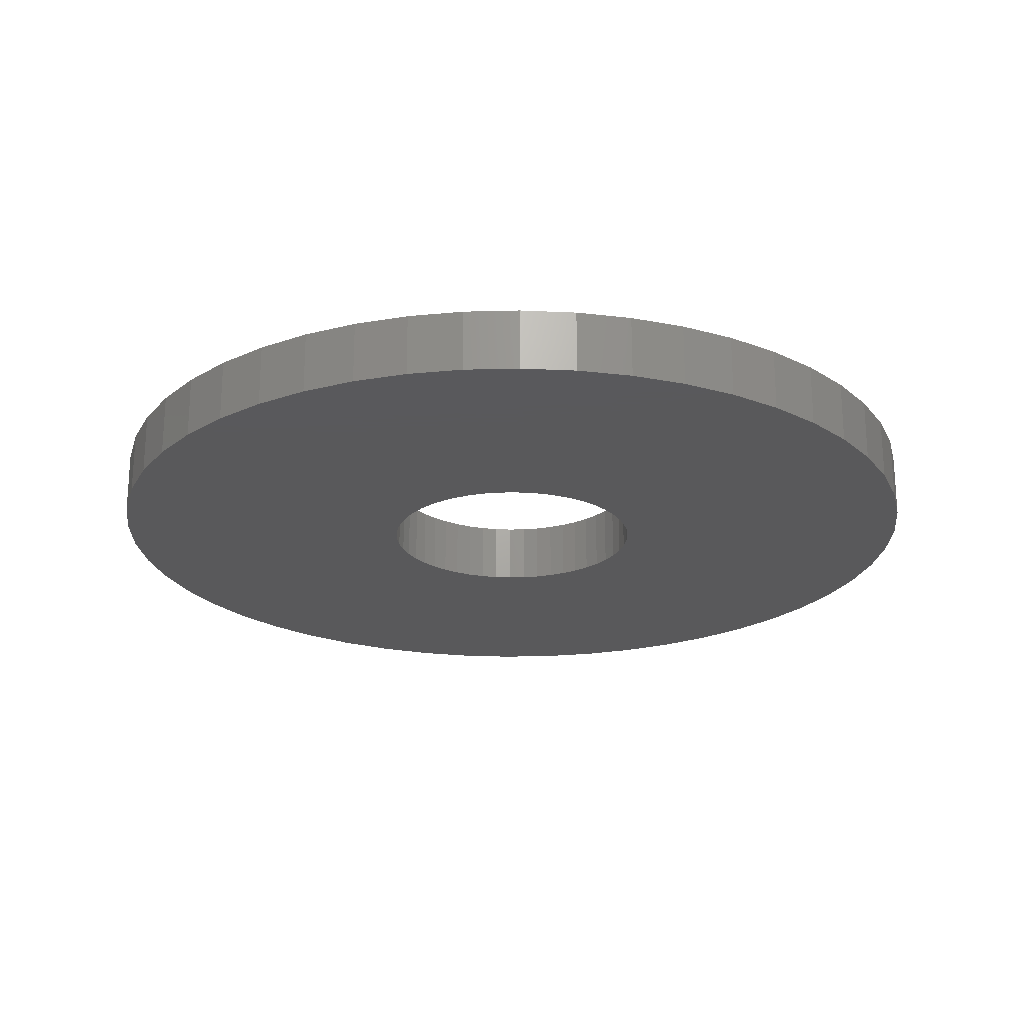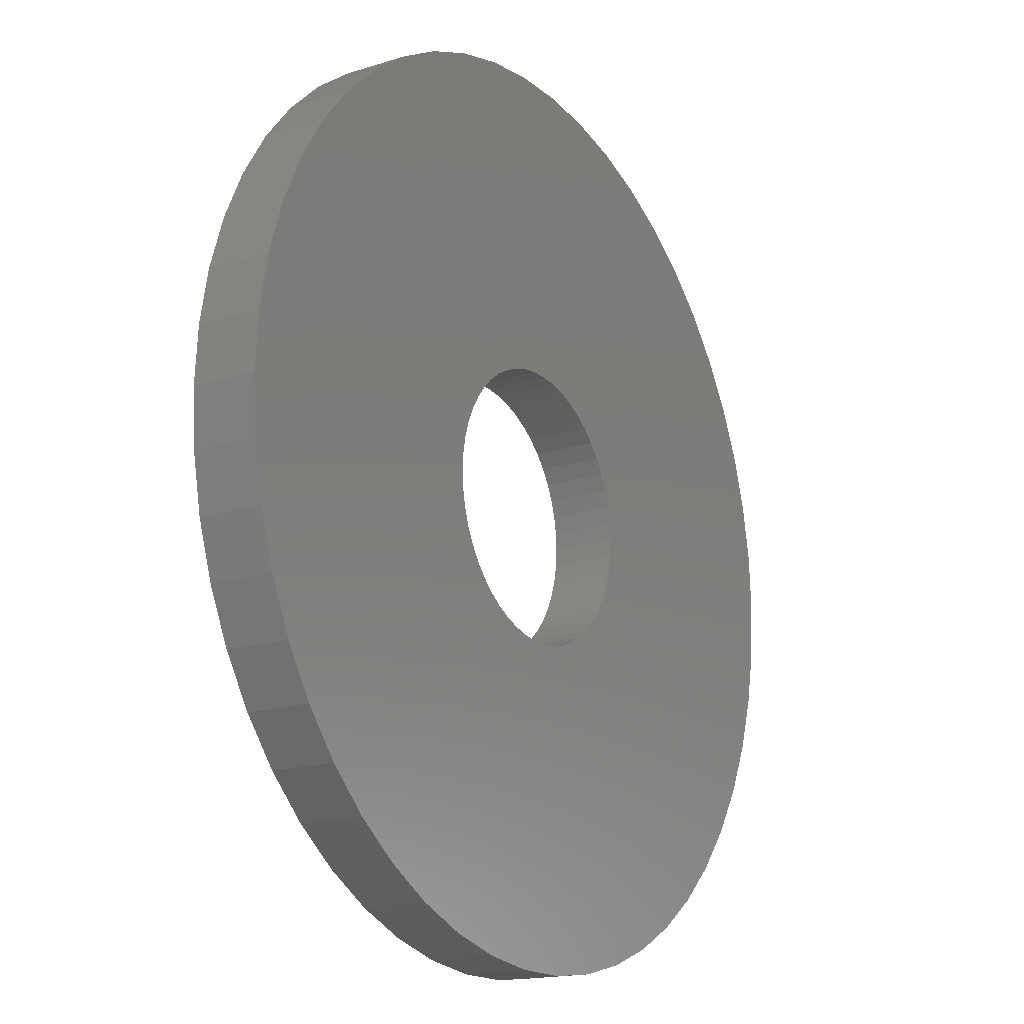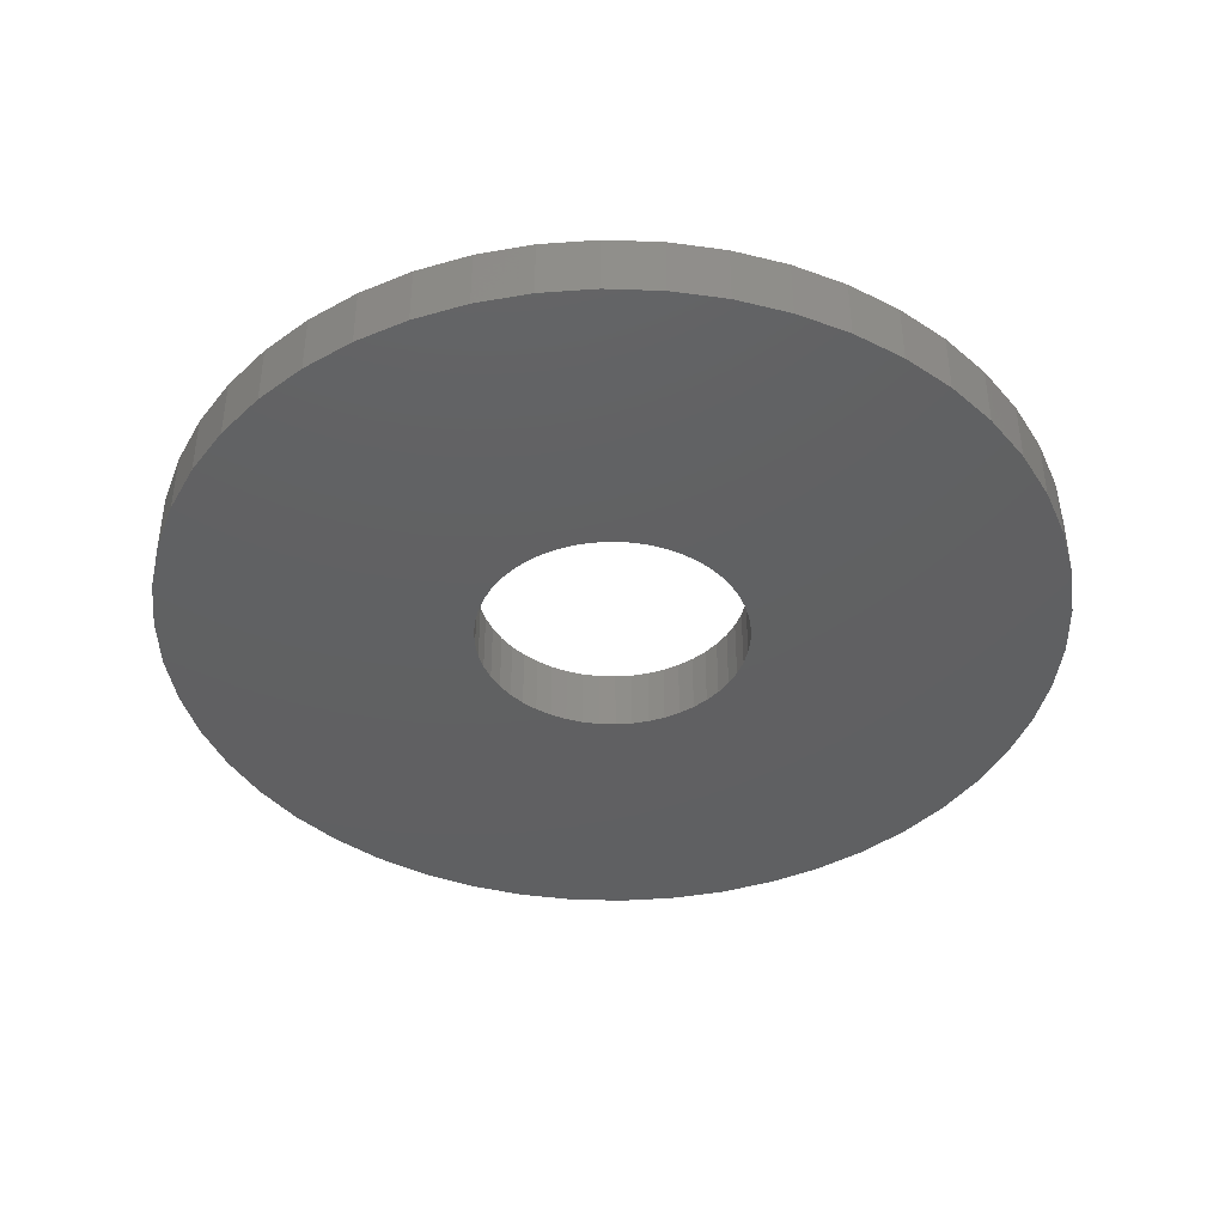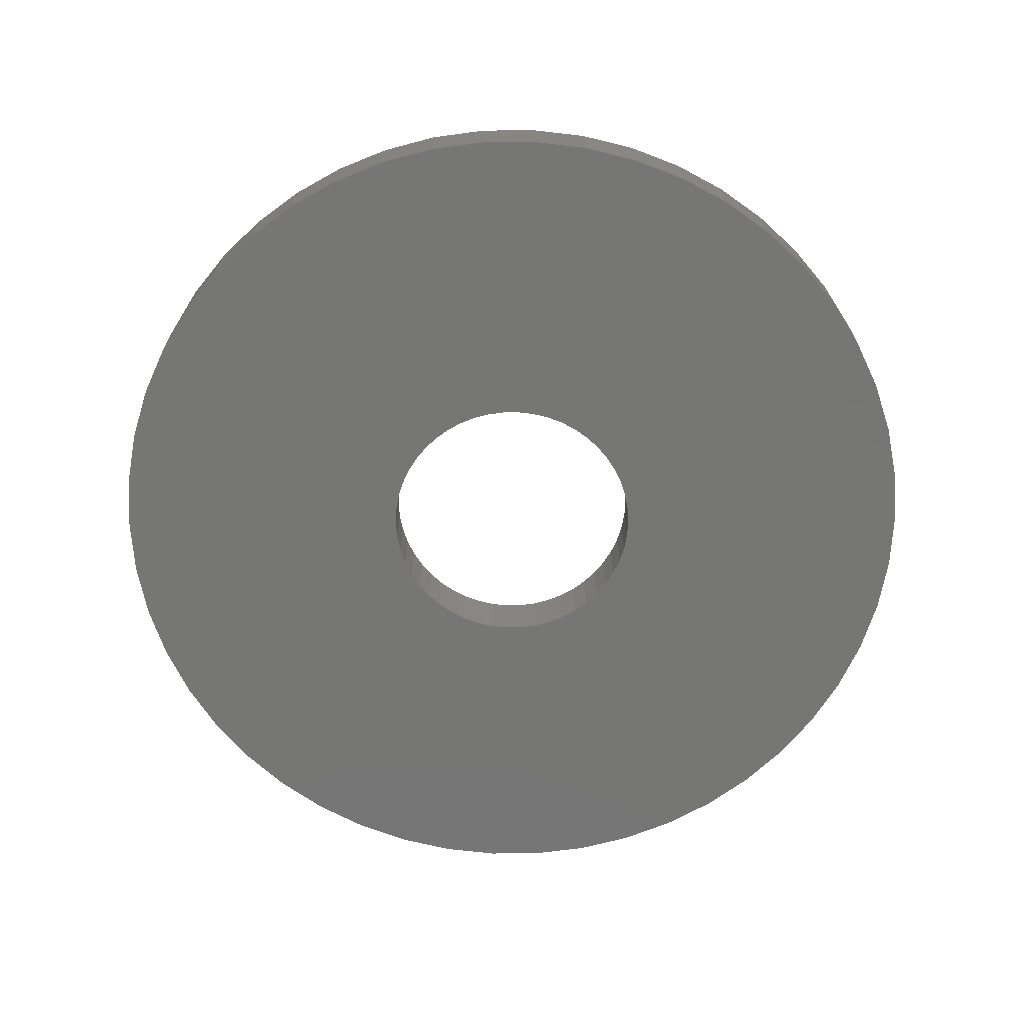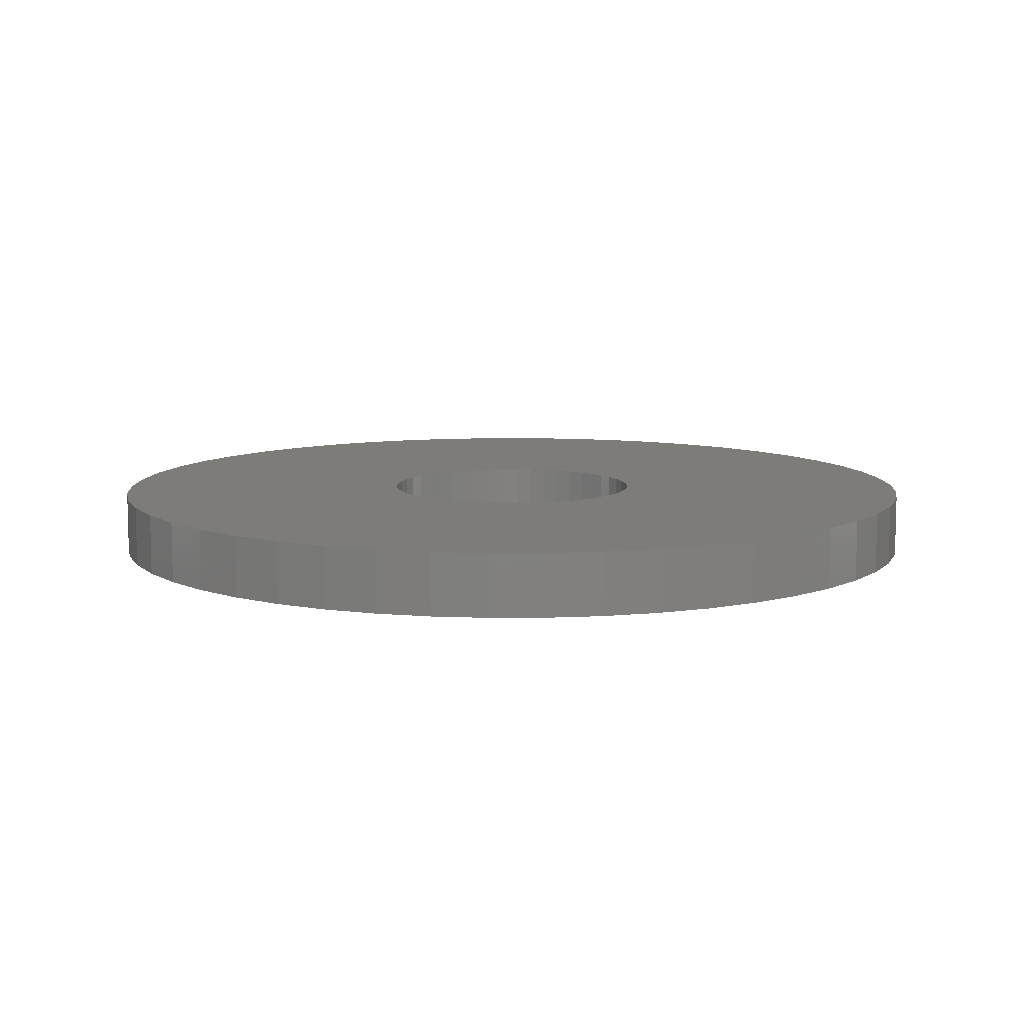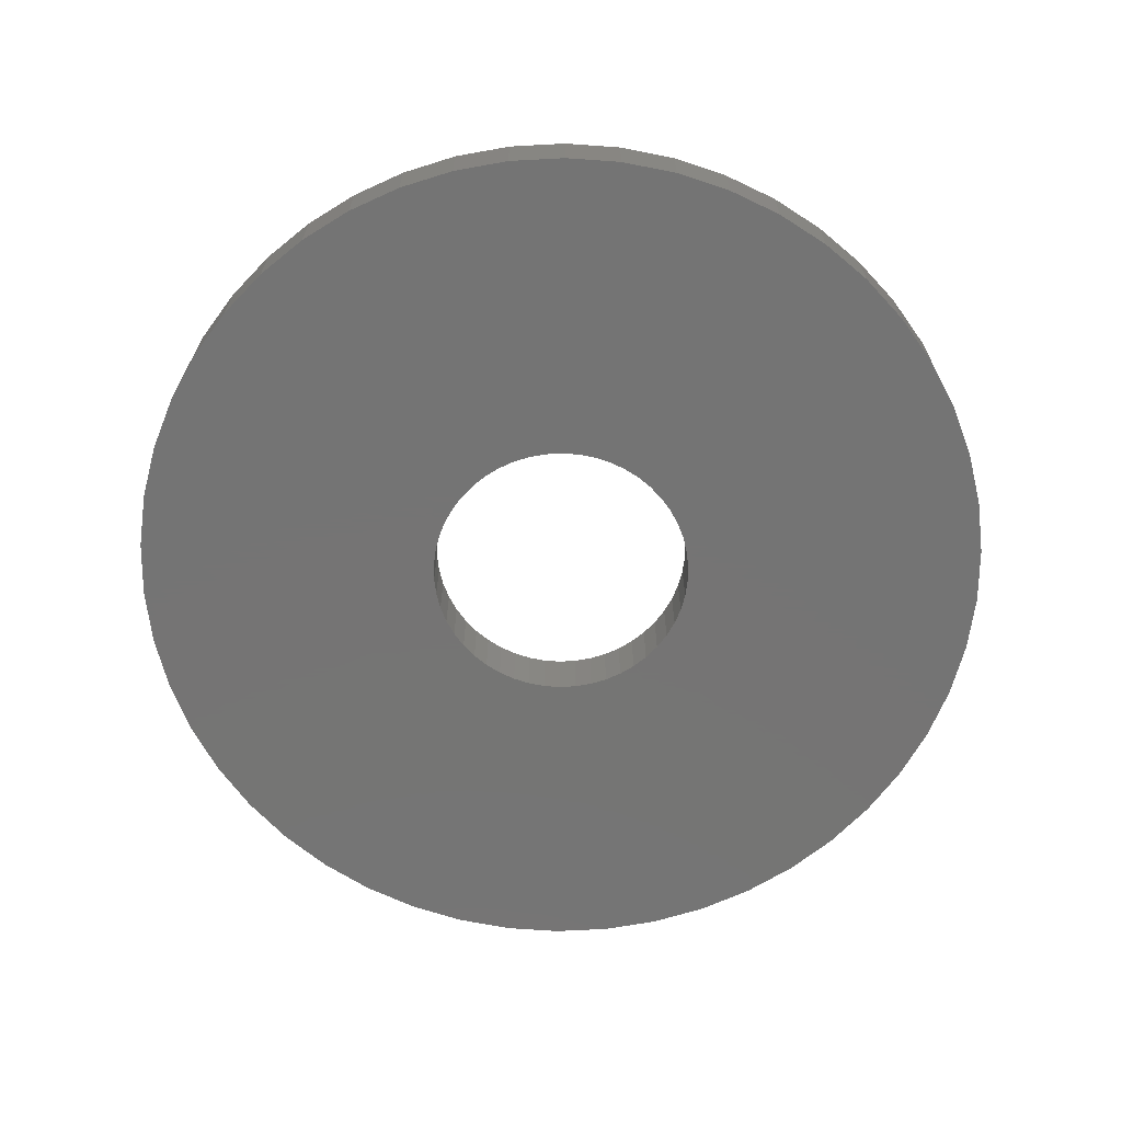
<metadata>
{"format":"stl","ext":"stl","renderer":"f3d","projection":"perspective","resolution":1024,"background":"white","views":[{"elev":-22.3,"azim":45.8,"up":"+Z"},{"elev":-17.0,"azim":122.3,"up":"+Y"},{"elev":-41.7,"azim":-23.9,"up":"+Z"},{"elev":-68.2,"azim":115.7,"up":"+Z"},{"elev":9.2,"azim":-51.1,"up":"+Z"},{"elev":-66.8,"azim":-76.1,"up":"+Z"}]}
</metadata>
<code>
# stl→obj: 200 verts, 400 faces
v 14 0 1
v 13.89 1.755 -1
v 13.89 1.755 1
v 14 0 -1
v -14 0 -1
v -13.89 1.755 1
v -13.89 1.755 -1
v -14 0 1
v 0.8791 13.97 -1
v -0.8791 13.97 1
v 0.8791 13.97 1
v -0.8791 13.97 -1
v -0.8791 -13.97 -1
v 0.8791 -13.97 1
v -0.8791 -13.97 1
v 0.8791 -13.97 -1
v 10.21 9.584 -1
v 8.924 10.79 1
v 10.21 9.584 1
v 8.924 10.79 -1
v -8.924 10.79 -1
v -10.21 9.584 1
v -8.924 10.79 1
v -10.21 9.584 -1
v -4.326 13.31 -1
v -5.961 12.67 1
v -4.326 13.31 1
v -5.961 12.67 -1
v 12.27 -6.745 1
v 13.02 -5.154 -1
v 13.02 -5.154 1
v 12.27 -6.745 -1
v 13.02 5.154 1
v 12.27 6.745 -1
v 12.27 6.745 1
v 13.02 5.154 -1
v 5.961 12.67 -1
v 4.326 13.31 1
v 5.961 12.67 1
v 4.326 13.31 -1
v 7.502 11.82 -1
v 7.502 11.82 1
v -13.02 5.154 -1
v -12.27 6.745 1
v -12.27 6.745 -1
v -13.02 5.154 1
v -11.33 8.229 -1
v -11.33 8.229 1
v 4.25 0 1
v 4.216 0.5327 1
v 13.56 3.482 1
v 13.89 -1.755 1
v 4.116 1.057 1
v 4.216 -0.5327 1
v 3.952 1.565 1
v 13.56 -3.482 1
v 3.724 2.047 1
v 11.33 8.229 1
v 4.116 -1.057 1
v 3.438 2.498 1
v 3.098 2.909 1
v 3.952 -1.565 1
v 2.709 3.275 1
v 2.277 3.588 1
v 3.724 -2.047 1
v 1.81 3.846 1
v 11.33 -8.229 1
v 3.438 -2.498 1
v 1.313 4.042 1
v 2.623 13.75 1
v 0.7964 4.175 1
v 0.2669 4.242 1
v -0.2669 4.242 1
v -0.7964 4.175 1
v -2.623 13.75 1
v -1.313 4.042 1
v -1.81 3.846 1
v -2.277 3.588 1
v -7.502 11.82 1
v -2.709 3.275 1
v -3.098 2.909 1
v -3.438 2.498 1
v 10.21 -9.584 1
v 3.098 -2.909 1
v 8.924 -10.79 1
v 2.709 -3.275 1
v 7.502 -11.82 1
v 2.277 -3.588 1
v 5.961 -12.67 1
v 1.81 -3.846 1
v 4.326 -13.31 1
v 1.313 -4.042 1
v 2.623 -13.75 1
v 0.7964 -4.175 1
v 0.2669 -4.242 1
v -0.2669 -4.242 1
v -0.7964 -4.175 1
v -2.623 -13.75 1
v -1.313 -4.042 1
v -4.326 -13.31 1
v -1.81 -3.846 1
v -5.961 -12.67 1
v -2.277 -3.588 1
v -7.502 -11.82 1
v -2.709 -3.275 1
v -8.924 -10.79 1
v -3.098 -2.909 1
v -10.21 -9.584 1
v -3.438 -2.498 1
v -11.33 -8.229 1
v -3.724 -2.047 1
v -12.27 -6.745 1
v -3.952 -1.565 1
v -13.02 -5.154 1
v -4.116 -1.057 1
v -13.56 -3.482 1
v -4.216 -0.5327 1
v -13.89 -1.755 1
v -4.25 0 1
v -3.724 2.047 1
v -3.952 1.565 1
v -4.116 1.057 1
v -13.56 3.482 1
v -4.216 0.5327 1
v -2.623 13.75 -1
v 4.25 0 -1
v 13.89 -1.755 -1
v 4.216 -0.5327 -1
v 13.56 -3.482 -1
v 4.116 -1.057 -1
v 4.216 0.5327 -1
v 3.952 -1.565 -1
v 13.56 3.482 -1
v 3.724 -2.047 -1
v 11.33 -8.229 -1
v 4.116 1.057 -1
v 3.438 -2.498 -1
v 10.21 -9.584 -1
v 3.098 -2.909 -1
v 8.924 -10.79 -1
v 3.952 1.565 -1
v 2.709 -3.275 -1
v 7.502 -11.82 -1
v 2.277 -3.588 -1
v 5.961 -12.67 -1
v 3.724 2.047 -1
v 1.81 -3.846 -1
v 4.326 -13.31 -1
v 11.33 8.229 -1
v 3.438 2.498 -1
v 1.313 -4.042 -1
v 2.623 -13.75 -1
v 0.7964 -4.175 -1
v 0.2669 -4.242 -1
v -0.2669 -4.242 -1
v -0.7964 -4.175 -1
v -2.623 -13.75 -1
v -1.313 -4.042 -1
v -4.326 -13.31 -1
v -1.81 -3.846 -1
v -5.961 -12.67 -1
v -2.277 -3.588 -1
v -7.502 -11.82 -1
v -2.709 -3.275 -1
v -8.924 -10.79 -1
v -3.098 -2.909 -1
v -10.21 -9.584 -1
v -11.33 -8.229 -1
v -3.438 -2.498 -1
v 3.098 2.909 -1
v 2.709 3.275 -1
v 2.277 3.588 -1
v 1.81 3.846 -1
v 1.313 4.042 -1
v 2.623 13.75 -1
v 0.7964 4.175 -1
v 0.2669 4.242 -1
v -0.2669 4.242 -1
v -0.7964 4.175 -1
v -1.313 4.042 -1
v -1.81 3.846 -1
v -2.277 3.588 -1
v -7.502 11.82 -1
v -2.709 3.275 -1
v -3.098 2.909 -1
v -3.438 2.498 -1
v -3.724 2.047 -1
v -3.952 1.565 -1
v -4.116 1.057 -1
v -13.56 3.482 -1
v -4.216 0.5327 -1
v -4.25 0 -1
v -3.724 -2.047 -1
v -12.27 -6.745 -1
v -3.952 -1.565 -1
v -13.02 -5.154 -1
v -4.116 -1.057 -1
v -13.56 -3.482 -1
v -4.216 -0.5327 -1
v -13.89 -1.755 -1
f 1 2 3
f 2 1 4
f 5 6 7
f 6 5 8
f 9 10 11
f 10 9 12
f 13 14 15
f 14 13 16
f 17 18 19
f 18 17 20
f 21 22 23
f 22 21 24
f 25 26 27
f 26 25 28
f 29 30 31
f 30 29 32
f 33 34 35
f 34 33 36
f 37 38 39
f 38 37 40
f 41 39 42
f 39 41 37
f 43 44 45
f 44 43 46
f 47 22 24
f 22 47 48
f 49 1 3
f 50 3 51
f 1 49 52
f 53 51 33
f 54 52 49
f 55 33 35
f 52 54 56
f 57 35 58
f 59 56 54
f 60 58 19
f 56 59 31
f 61 19 18
f 62 31 59
f 63 18 42
f 31 62 29
f 64 42 39
f 65 29 62
f 66 39 38
f 29 65 67
f 68 67 65
f 3 50 49
f 51 53 50
f 33 55 53
f 35 57 55
f 58 60 57
f 19 61 60
f 18 63 61
f 69 38 70
f 42 64 63
f 39 66 64
f 38 69 66
f 71 70 11
f 70 71 69
f 11 72 71
f 11 73 72
f 10 73 11
f 73 10 74
f 75 74 10
f 74 75 76
f 27 76 75
f 76 27 77
f 26 77 27
f 77 26 78
f 79 78 26
f 78 79 80
f 23 80 79
f 80 23 81
f 22 81 23
f 48 82 22
f 81 22 82
f 67 68 83
f 84 83 68
f 83 84 85
f 86 85 84
f 85 86 87
f 88 87 86
f 87 88 89
f 90 89 88
f 89 90 91
f 92 91 90
f 91 92 93
f 94 93 92
f 93 94 14
f 95 14 94
f 96 14 95
f 15 96 97
f 96 15 14
f 98 97 99
f 100 99 101
f 102 101 103
f 97 98 15
f 104 103 105
f 106 105 107
f 108 107 109
f 110 109 111
f 112 111 113
f 114 113 115
f 116 115 117
f 99 100 98
f 118 117 119
f 82 48 120
f 44 120 48
f 101 102 100
f 120 44 121
f 103 104 102
f 46 121 44
f 105 106 104
f 121 46 122
f 107 108 106
f 123 122 46
f 109 110 108
f 122 123 124
f 111 112 110
f 6 124 123
f 113 114 112
f 124 6 119
f 115 116 114
f 8 119 6
f 117 118 116
f 119 8 118
f 125 27 75
f 27 125 25
f 126 4 127
f 128 127 129
f 4 126 2
f 130 129 30
f 131 2 126
f 132 30 32
f 2 131 133
f 134 32 135
f 136 133 131
f 137 135 138
f 133 136 36
f 139 138 140
f 141 36 136
f 142 140 143
f 36 141 34
f 144 143 145
f 146 34 141
f 147 145 148
f 34 146 149
f 150 149 146
f 127 128 126
f 129 130 128
f 30 132 130
f 32 134 132
f 135 137 134
f 138 139 137
f 140 142 139
f 151 148 152
f 143 144 142
f 145 147 144
f 148 151 147
f 153 152 16
f 152 153 151
f 16 154 153
f 16 155 154
f 13 155 16
f 155 13 156
f 157 156 13
f 156 157 158
f 159 158 157
f 158 159 160
f 161 160 159
f 160 161 162
f 163 162 161
f 162 163 164
f 165 164 163
f 164 165 166
f 167 166 165
f 168 169 167
f 166 167 169
f 149 150 17
f 170 17 150
f 17 170 20
f 171 20 170
f 20 171 41
f 172 41 171
f 41 172 37
f 173 37 172
f 37 173 40
f 174 40 173
f 40 174 175
f 176 175 174
f 175 176 9
f 177 9 176
f 178 9 177
f 12 178 179
f 178 12 9
f 125 179 180
f 25 180 181
f 28 181 182
f 179 125 12
f 183 182 184
f 21 184 185
f 24 185 186
f 47 186 187
f 45 187 188
f 43 188 189
f 190 189 191
f 180 25 125
f 7 191 192
f 169 168 193
f 194 193 168
f 181 28 25
f 193 194 195
f 182 183 28
f 196 195 194
f 184 21 183
f 195 196 197
f 185 24 21
f 198 197 196
f 186 47 24
f 197 198 199
f 187 45 47
f 200 199 198
f 188 43 45
f 199 200 192
f 189 190 43
f 5 192 200
f 191 7 190
f 192 5 7
f 16 93 14
f 93 16 152
f 51 36 33
f 36 51 133
f 3 133 51
f 133 3 2
f 58 17 19
f 17 58 149
f 35 149 58
f 149 35 34
f 40 70 38
f 70 40 175
f 175 11 70
f 11 175 9
f 20 42 18
f 42 20 41
f 45 48 47
f 48 45 44
f 190 46 43
f 46 190 123
f 7 123 190
f 123 7 6
f 28 79 26
f 79 28 183
f 183 23 79
f 23 183 21
f 12 75 10
f 75 12 125
f 52 4 1
f 4 52 127
f 83 135 67
f 135 83 138
f 167 106 108
f 106 167 165
f 194 114 196
f 114 194 112
f 167 110 168
f 110 167 108
f 145 87 89
f 87 145 143
f 31 129 56
f 129 31 30
f 67 32 29
f 32 67 135
f 198 118 200
f 118 198 116
f 200 8 5
f 8 200 118
f 196 116 198
f 116 196 114
f 140 83 85
f 83 140 138
f 148 89 91
f 89 148 145
f 152 91 93
f 91 152 148
f 56 127 52
f 127 56 129
f 157 15 98
f 15 157 13
f 165 104 106
f 104 165 163
f 168 112 194
f 112 168 110
f 143 85 87
f 85 143 140
f 159 98 100
f 98 159 157
f 161 100 102
f 100 161 159
f 163 102 104
f 102 163 161
f 122 188 121
f 188 122 189
f 146 60 150
f 60 146 57
f 174 66 69
f 66 174 173
f 181 76 77
f 76 181 180
f 121 187 120
f 187 121 188
f 130 54 128
f 54 130 59
f 172 63 64
f 63 172 171
f 82 185 81
f 185 82 186
f 182 77 78
f 77 182 181
f 179 73 74
f 73 179 178
f 126 50 131
f 50 126 49
f 132 59 130
f 59 132 62
f 142 88 86
f 88 142 144
f 171 61 63
f 61 171 170
f 178 72 73
f 72 178 177
f 176 69 71
f 69 176 174
f 173 64 66
f 64 173 172
f 119 191 124
f 191 119 192
f 120 186 82
f 186 120 187
f 180 74 76
f 74 180 179
f 184 78 80
f 78 184 182
f 185 80 81
f 80 185 184
f 128 49 126
f 49 128 54
f 137 65 134
f 65 137 68
f 153 95 94
f 95 153 154
f 139 86 84
f 86 139 142
f 141 57 146
f 57 141 55
f 136 55 141
f 55 136 53
f 131 53 136
f 53 131 50
f 150 61 170
f 61 150 60
f 177 71 72
f 71 177 176
f 124 189 122
f 189 124 191
f 134 62 132
f 62 134 65
f 156 99 97
f 99 156 158
f 155 97 96
f 97 155 156
f 117 192 119
f 192 117 199
f 115 199 117
f 199 115 197
f 109 193 111
f 193 109 169
f 111 195 113
f 195 111 193
f 151 94 92
f 94 151 153
f 144 90 88
f 90 144 147
f 147 92 90
f 92 147 151
f 139 68 137
f 68 139 84
f 162 105 103
f 105 162 164
f 154 96 95
f 96 154 155
f 107 169 109
f 169 107 166
f 164 107 105
f 107 164 166
f 160 103 101
f 103 160 162
f 113 197 115
f 197 113 195
f 158 101 99
f 101 158 160

</code>
